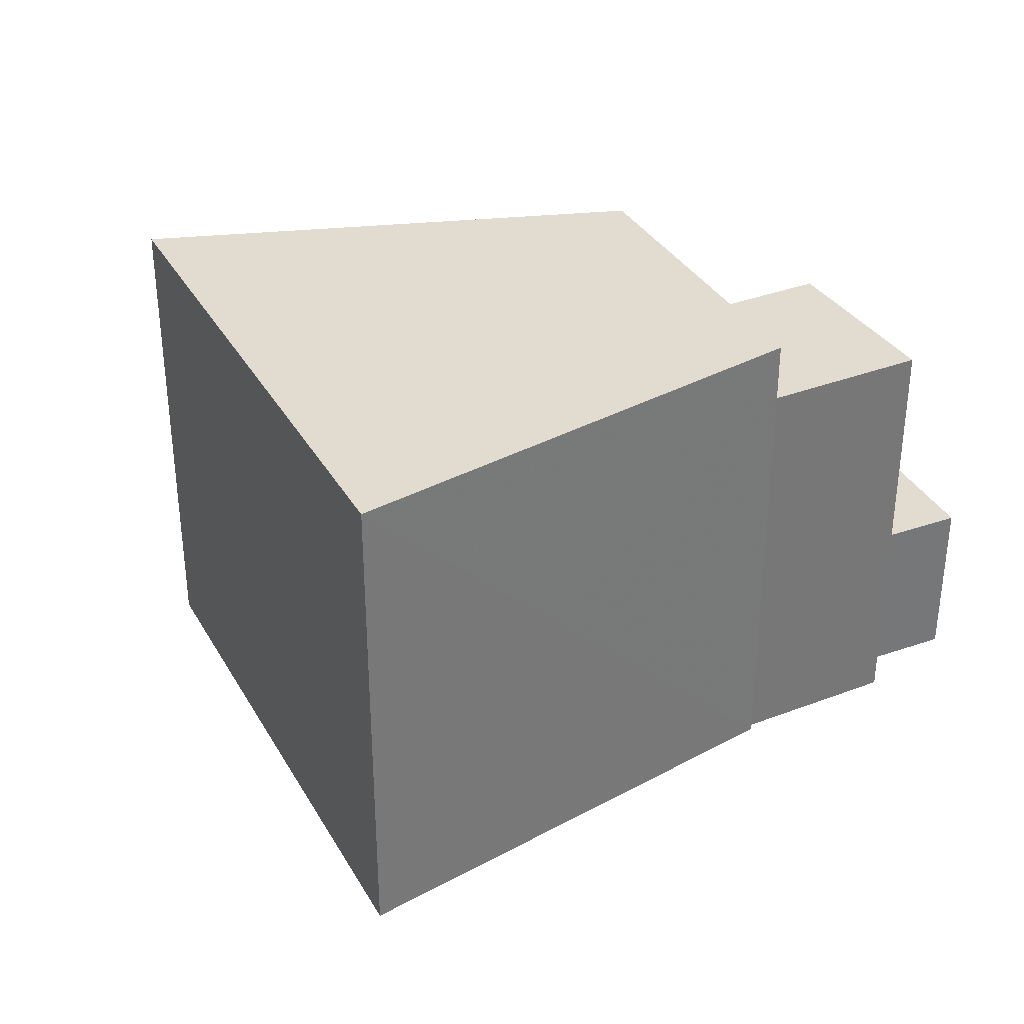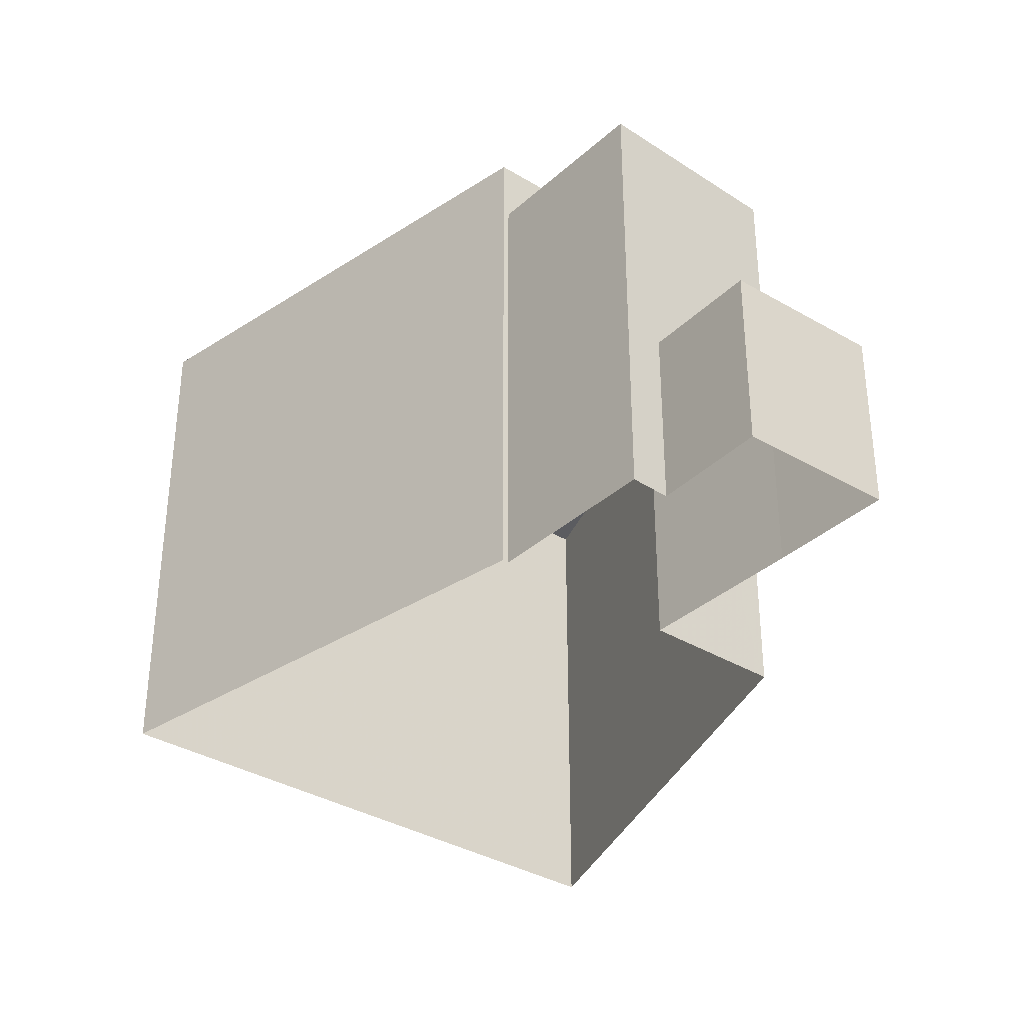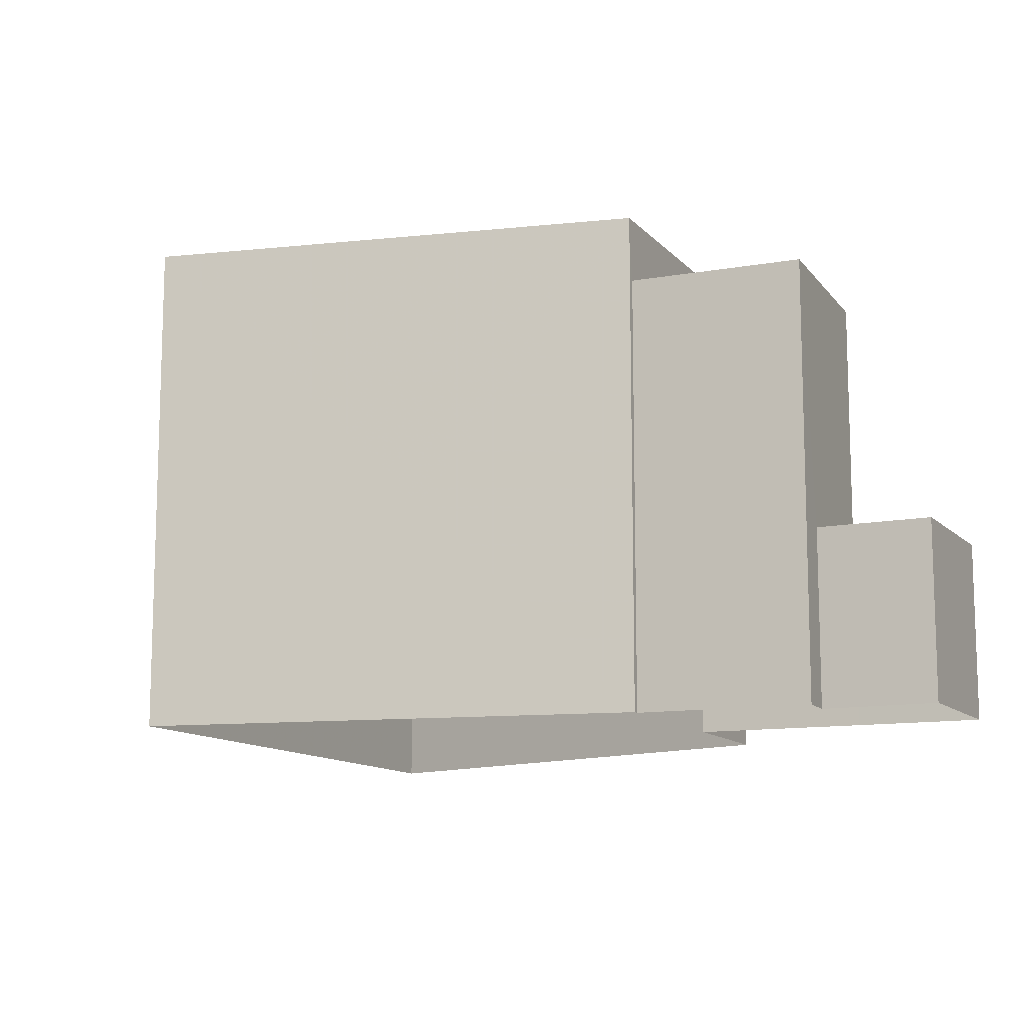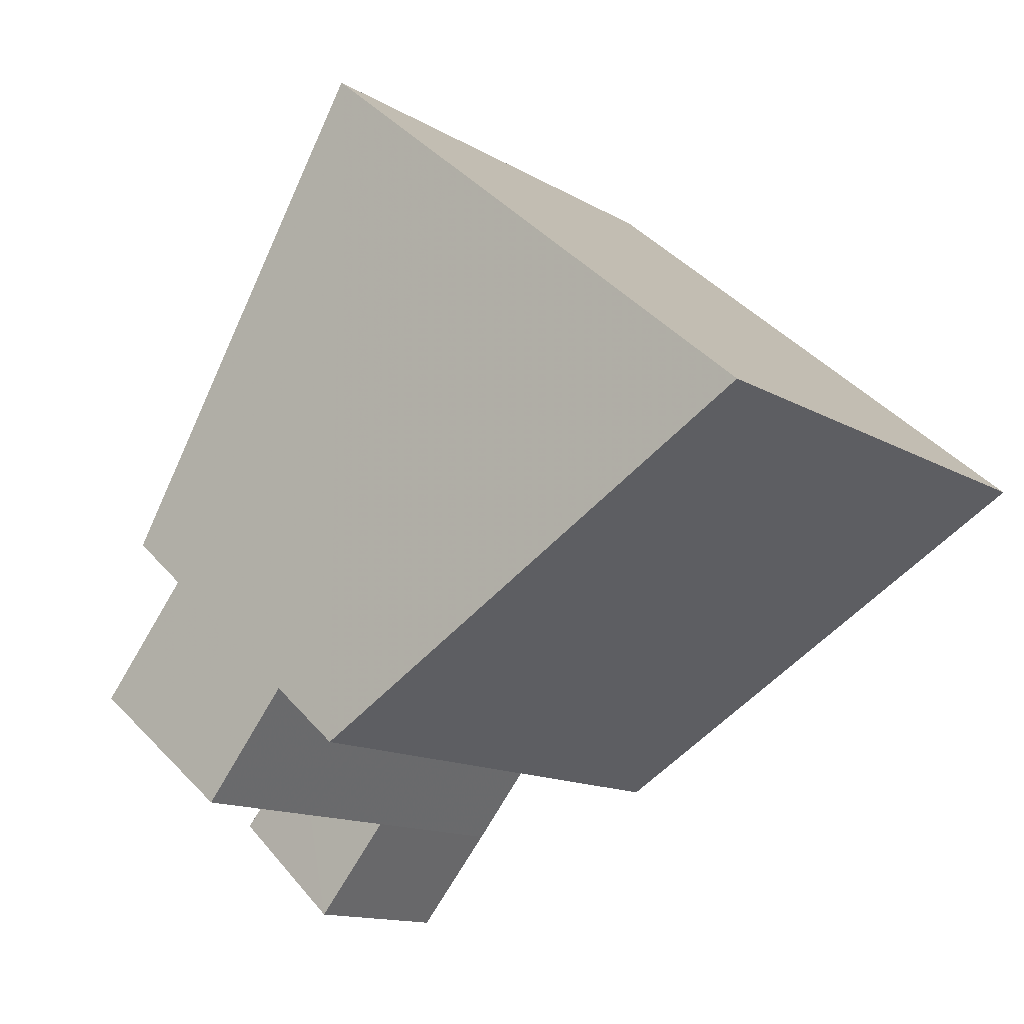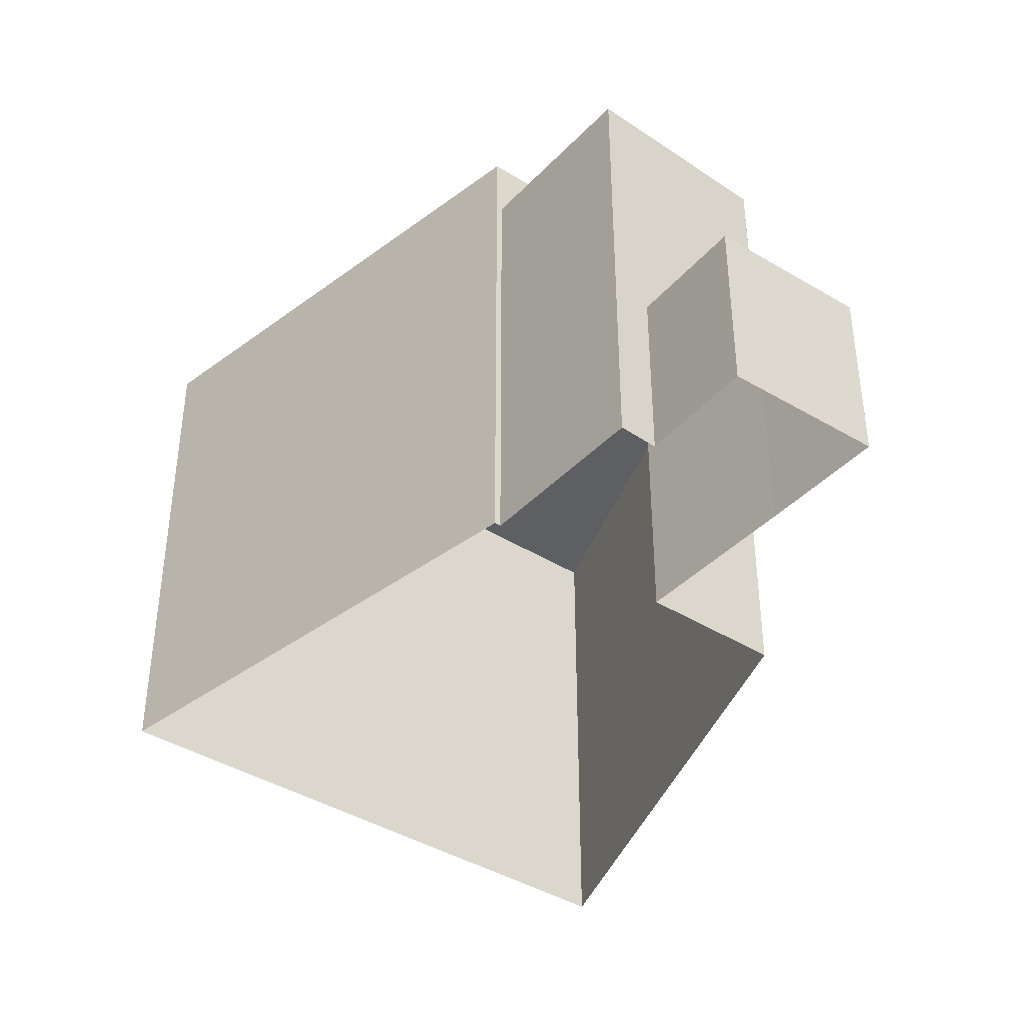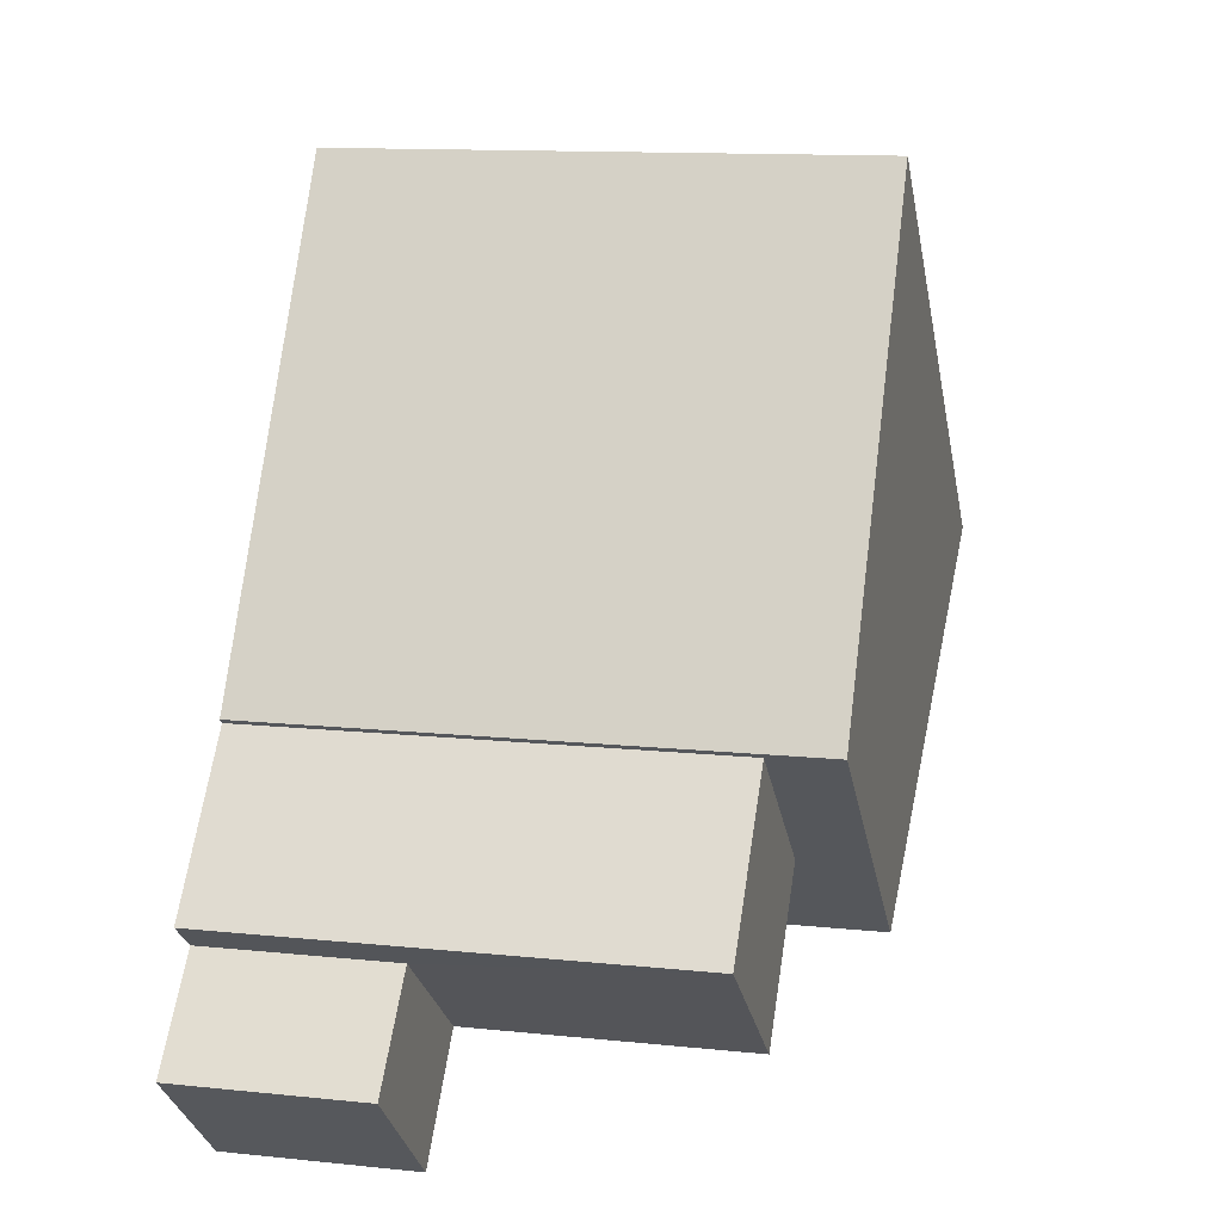
<metadata>
{"format":"obj","ext":"obj","renderer":"f3d","projection":"perspective","resolution":1024,"background":"white","views":[{"elev":34.5,"azim":-156.7,"up":"+Z"},{"elev":-34.9,"azim":-79.7,"up":"+Z"},{"elev":-11.8,"azim":-106.4,"up":"+Z"},{"elev":-13.4,"azim":37.3,"up":"+Y"},{"elev":-40.2,"azim":-78.2,"up":"+Z"},{"elev":12.4,"azim":-76.2,"up":"+Y"}]}
</metadata>
<code>
v 1.23e+04 -1.558e+04 19.57
v 1.23e+04 -1.558e+04 19.57
v 1.23e+04 -1.558e+04 19.57
v 1.231e+04 -1.558e+04 19.57
v 1.23e+04 -1.557e+04 19.57
v 1.231e+04 -1.557e+04 19.56
v 1.23e+04 -1.558e+04 19.57
v 1.23e+04 -1.558e+04 19.57
v 1.231e+04 -1.557e+04 19.56
v 1.23e+04 -1.558e+04 19.57
v 1.23e+04 -1.557e+04 19.57
v 1.23e+04 -1.557e+04 19.57
v 1.23e+04 -1.558e+04 22.09
v 1.23e+04 -1.558e+04 22.09
v 1.23e+04 -1.558e+04 22.09
v 1.23e+04 -1.558e+04 22.09
v 1.23e+04 -1.557e+04 25.81
v 1.23e+04 -1.558e+04 25.81
v 1.23e+04 -1.558e+04 25.81
v 1.23e+04 -1.557e+04 25.81
v 1.231e+04 -1.558e+04 26.73
v 1.231e+04 -1.557e+04 26.73
v 1.23e+04 -1.557e+04 26.73
v 1.231e+04 -1.557e+04 26.73
f 1 2 3
f 4 5 6
f 7 1 3
f 5 8 7
f 9 6 5
f 3 10 11
f 12 9 11
f 7 3 5
f 11 9 5
f 3 11 5
f 13 14 15
f 13 16 14
f 17 18 19
f 17 20 18
f 21 22 23
f 21 24 22
f 2 16 13
f 3 2 13
f 15 14 1
f 7 15 1
f 14 2 1
f 14 16 2
f 13 10 3
f 10 13 18
f 18 13 19
f 8 15 7
f 19 15 8
f 13 15 19
f 20 10 18
f 20 11 10
f 8 17 19
f 8 5 17
f 4 17 5
f 20 12 11
f 21 17 4
f 23 20 17
f 20 23 12
f 23 17 21
f 12 22 9
f 12 23 22
f 22 6 9
f 22 24 6
f 24 4 6
f 24 21 4

</code>
